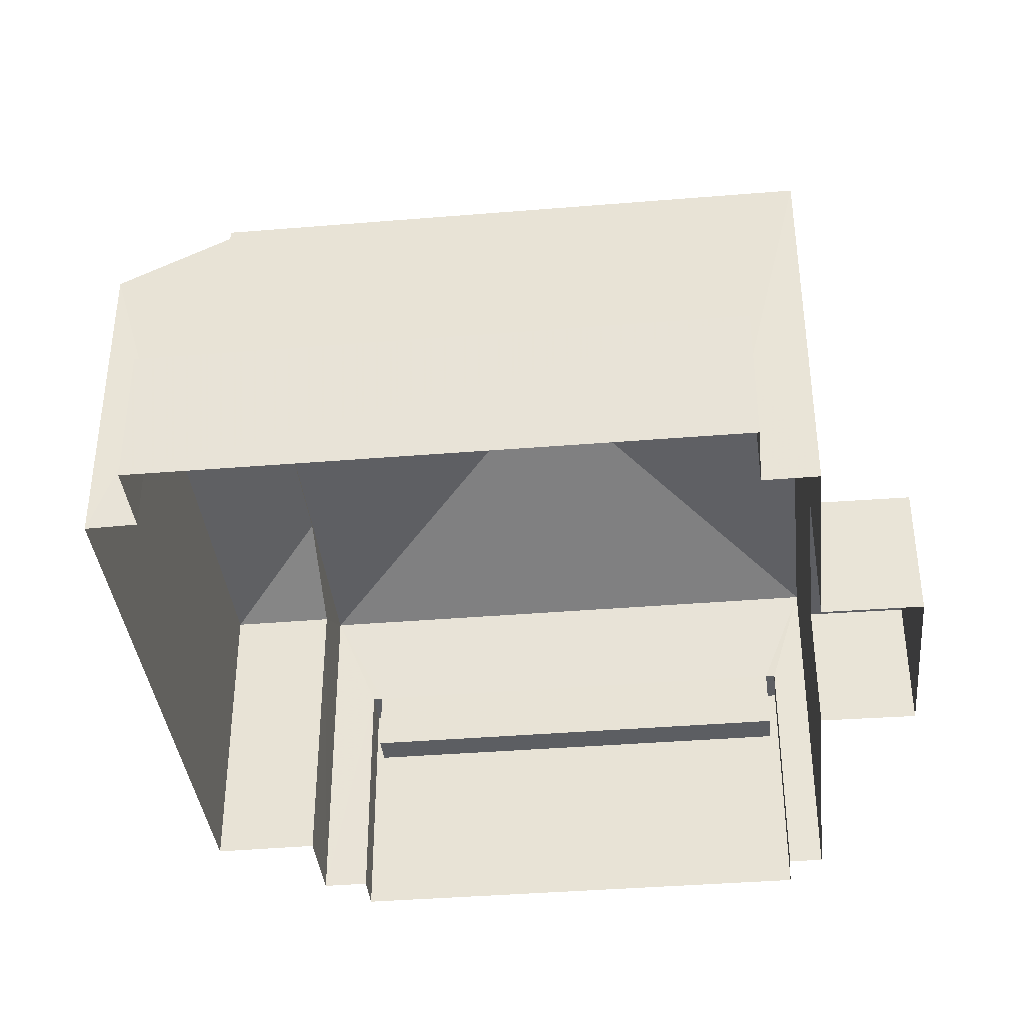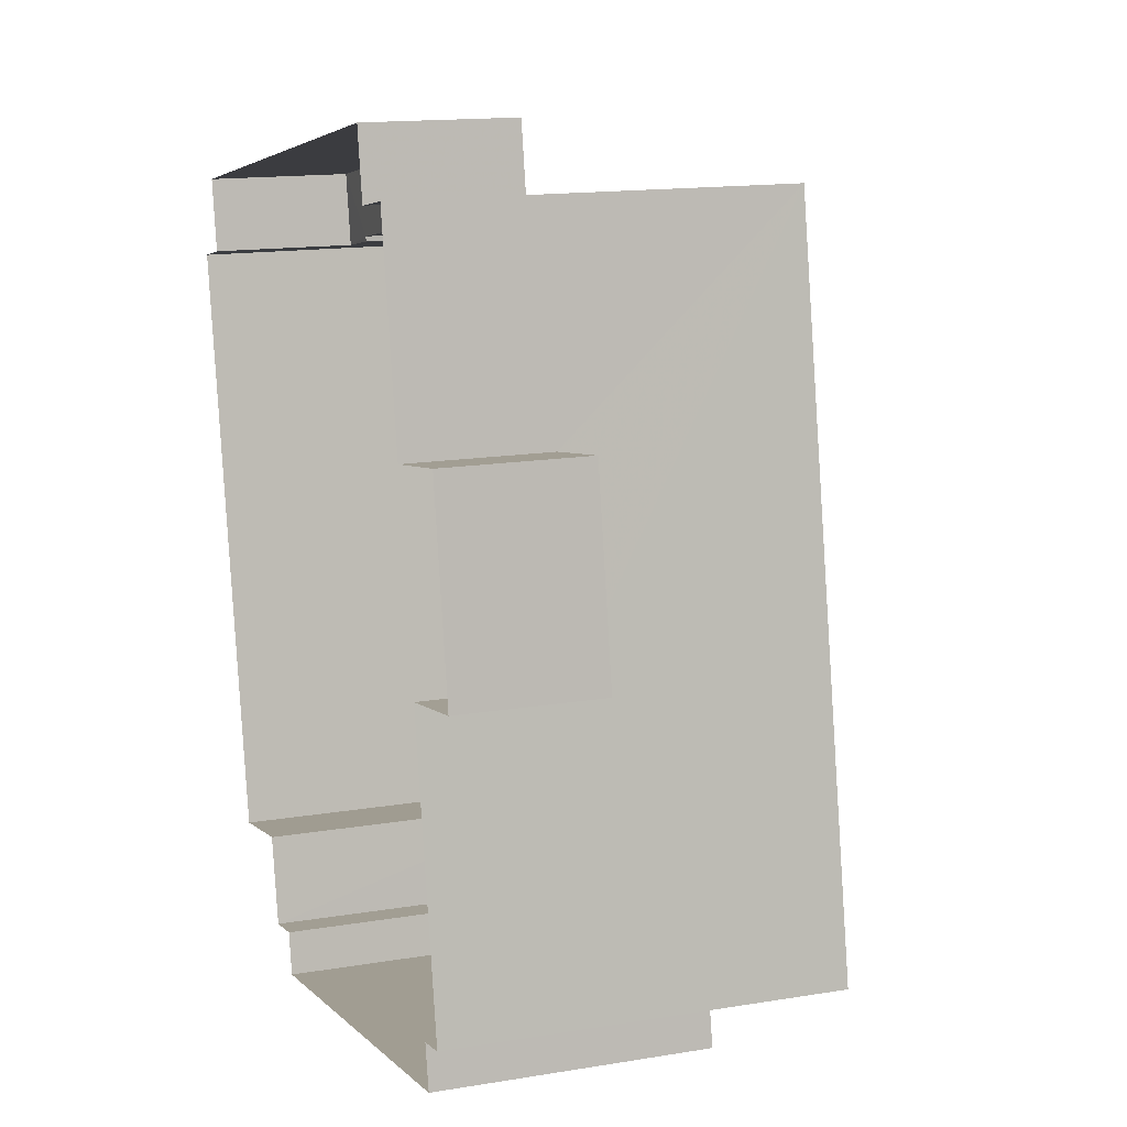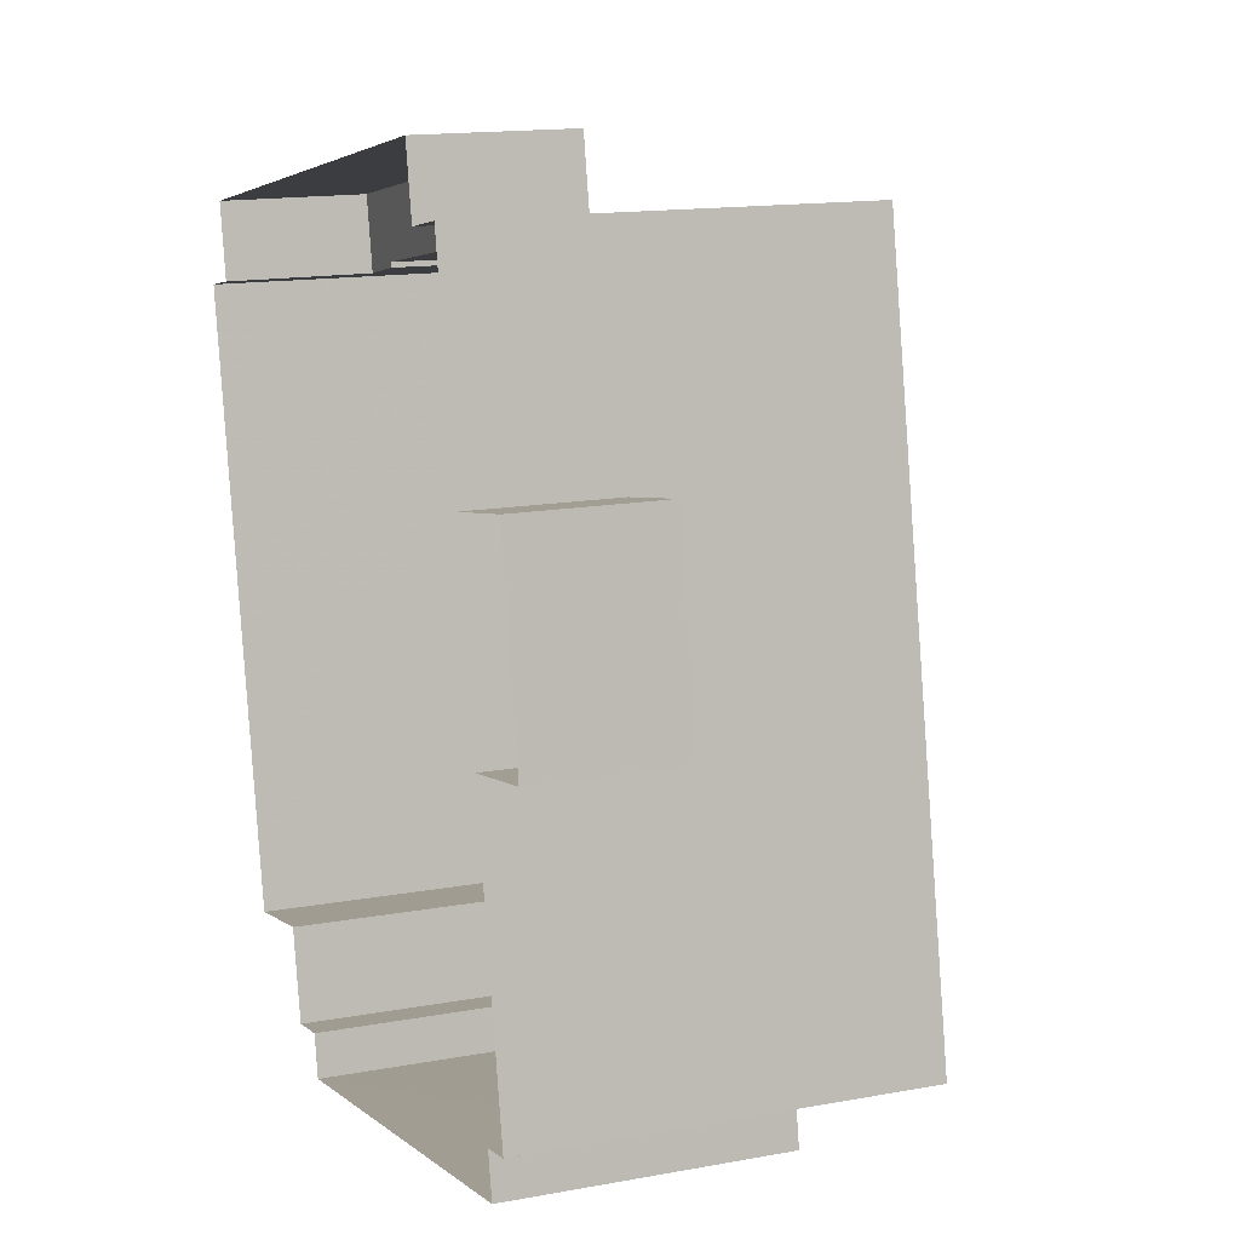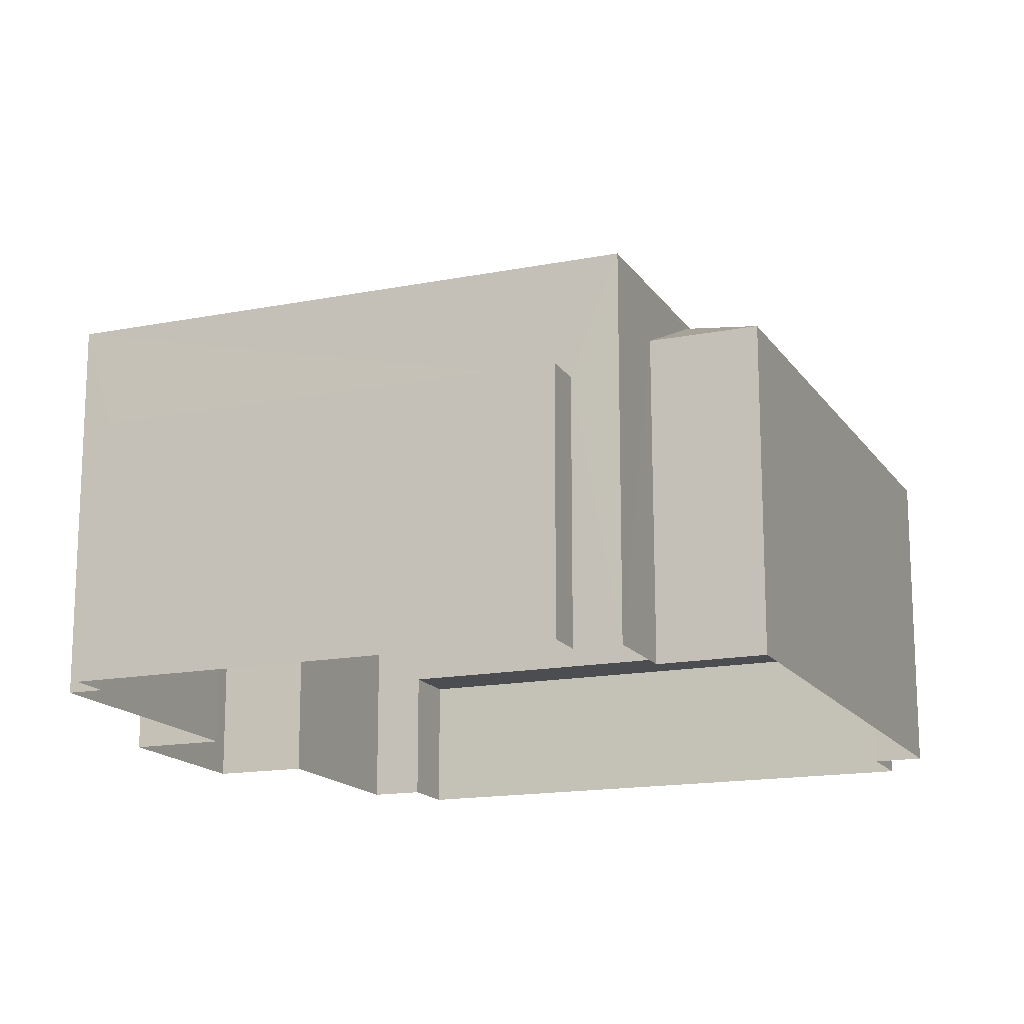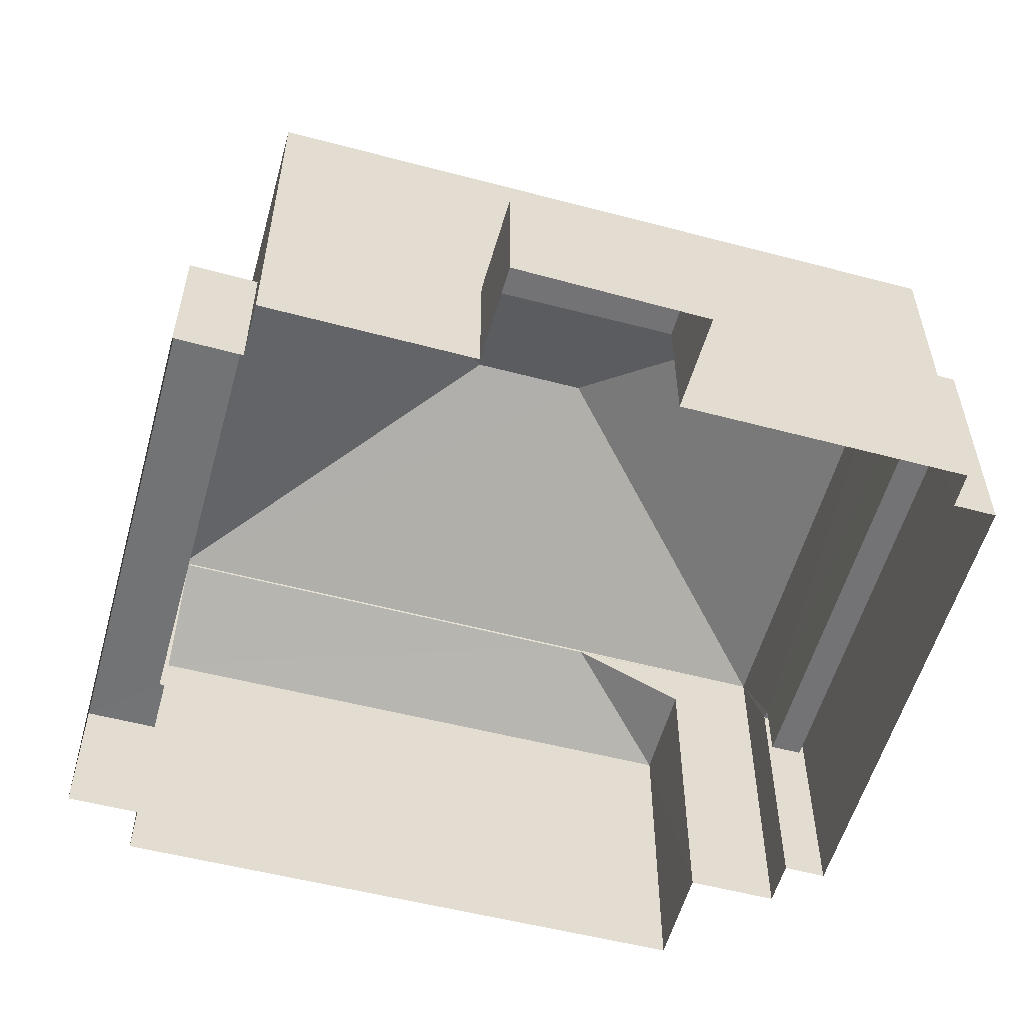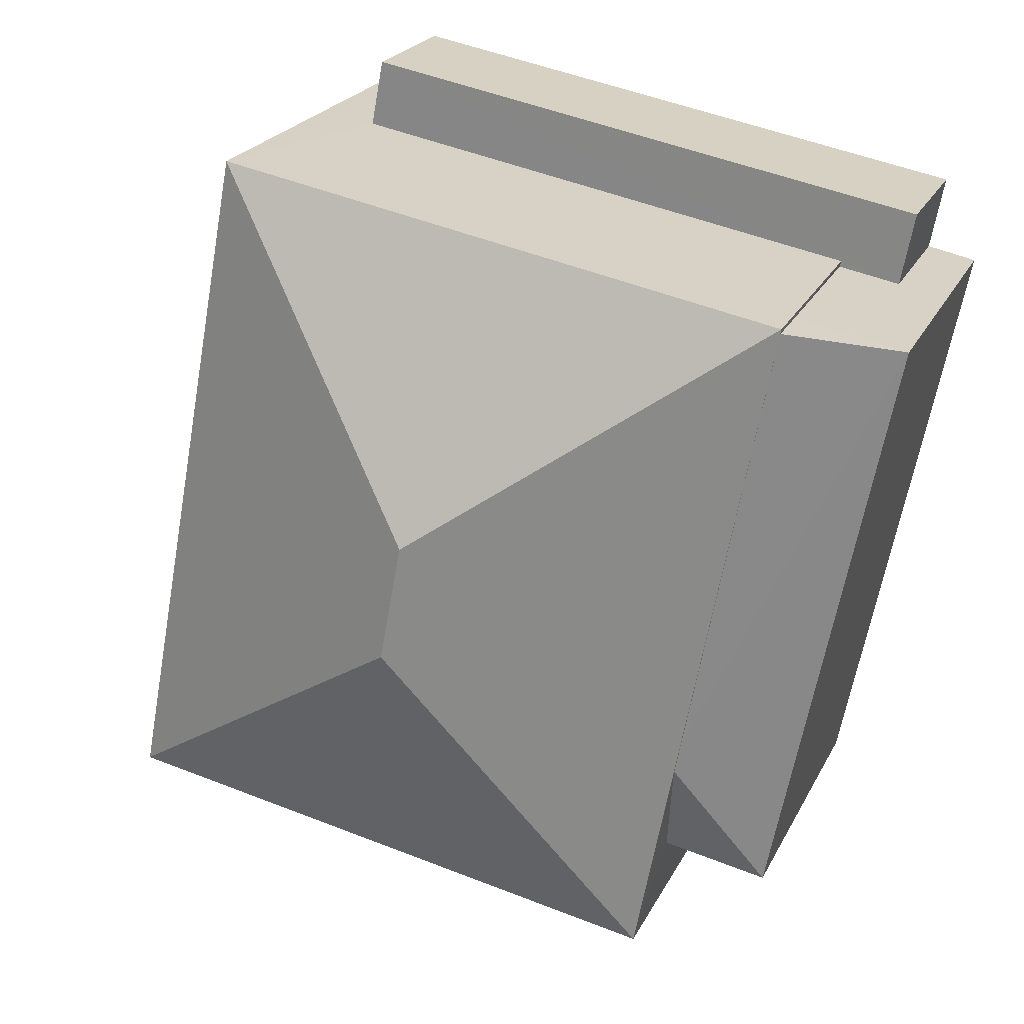
<metadata>
{"format":"obj","ext":"obj","renderer":"f3d","projection":"perspective","resolution":1024,"background":"white","views":[{"elev":-38.4,"azim":175.3,"up":"+Z"},{"elev":14.7,"azim":-109.6,"up":"+Y"},{"elev":14.4,"azim":-111.8,"up":"+Y"},{"elev":-15.8,"azim":11.6,"up":"+Z"},{"elev":-55.9,"azim":-116.2,"up":"+Z"},{"elev":22.7,"azim":20.9,"up":"+Y"}]}
</metadata>
<code>
v -8.813e+04 -9.908e+04 9.093
v -8.813e+04 -9.908e+04 9.093
v -8.813e+04 -9.908e+04 9.093
v -8.812e+04 -9.909e+04 9.094
v -8.813e+04 -9.909e+04 9.093
v -8.813e+04 -9.908e+04 9.093
v -8.813e+04 -9.908e+04 9.093
v -8.812e+04 -9.908e+04 9.094
v -8.812e+04 -9.908e+04 9.094
v -8.812e+04 -9.909e+04 9.094
v -8.813e+04 -9.908e+04 9.093
v -8.813e+04 -9.907e+04 9.093
v -8.813e+04 -9.907e+04 9.094
v -8.812e+04 -9.909e+04 9.094
v -8.812e+04 -9.908e+04 9.094
v -8.812e+04 -9.909e+04 9.094
v -8.812e+04 -9.907e+04 9.094
v -8.812e+04 -9.907e+04 9.094
v -8.813e+04 -9.908e+04 11.19
v -8.813e+04 -9.908e+04 11.19
v -8.813e+04 -9.908e+04 11.19
v -8.813e+04 -9.908e+04 11.19
v -8.813e+04 -9.908e+04 14.82
v -8.812e+04 -9.908e+04 16.64
v -8.813e+04 -9.907e+04 14.82
v -8.812e+04 -9.908e+04 16.64
v -8.812e+04 -9.908e+04 14.82
v -8.812e+04 -9.909e+04 14.82
v -8.813e+04 -9.908e+04 12.04
v -8.813e+04 -9.909e+04 12.04
v -8.812e+04 -9.909e+04 12.04
v -8.812e+04 -9.909e+04 12.04
v -8.813e+04 -9.908e+04 13.04
v -8.813e+04 -9.908e+04 13.04
v -8.813e+04 -9.909e+04 13.04
v -8.813e+04 -9.909e+04 13.04
v -8.812e+04 -9.909e+04 13.04
v -8.812e+04 -9.909e+04 13.04
v -8.812e+04 -9.909e+04 13.04
v -8.812e+04 -9.909e+04 13.04
v -8.812e+04 -9.907e+04 11.28
v -8.812e+04 -9.908e+04 11.28
v -8.812e+04 -9.907e+04 11.28
v -8.812e+04 -9.908e+04 11.28
v -8.813e+04 -9.907e+04 11.28
v -8.812e+04 -9.908e+04 11.28
v -8.812e+04 -9.908e+04 14.77
v -8.812e+04 -9.908e+04 14.77
v -8.812e+04 -9.908e+04 13.96
v -8.812e+04 -9.909e+04 13.96
v -8.812e+04 -9.908e+04 14.77
v -8.812e+04 -9.908e+04 13.96
v -8.812e+04 -9.908e+04 13.96
f 1 2 3
f 1 4 5
f 6 7 3
f 8 9 10
f 11 12 13
f 7 11 3
f 4 1 14
f 15 16 14
f 15 8 10
f 17 18 13
f 8 13 18
f 3 14 1
f 8 11 13
f 3 11 15
f 3 15 14
f 15 11 8
f 19 20 21
f 19 22 20
f 23 24 25
f 26 24 23
f 27 24 26
f 28 27 26
f 26 23 28
f 25 24 27
f 29 30 31
f 32 29 31
f 33 34 35
f 34 36 35
f 37 38 39
f 35 36 40
f 38 35 40
f 39 38 40
f 41 42 43
f 43 42 44
f 41 45 42
f 44 42 46
f 47 48 49
f 48 50 49
f 48 51 50
f 52 50 51
f 3 21 6
f 3 19 21
f 21 7 6
f 21 20 7
f 11 7 20
f 22 11 20
f 3 2 19
f 2 23 19
f 11 22 12
f 19 23 25
f 22 19 25
f 12 22 25
f 39 14 16
f 16 28 39
f 1 34 2
f 37 28 23
f 29 32 37
f 2 34 23
f 29 37 33
f 34 33 23
f 39 28 37
f 33 37 23
f 27 45 25
f 25 45 12
f 27 42 45
f 12 45 13
f 46 42 53
f 15 52 16
f 42 27 53
f 16 52 28
f 48 27 28
f 53 27 47
f 47 27 48
f 51 48 28
f 52 51 28
f 32 31 38
f 37 32 38
f 35 31 30
f 35 38 31
f 29 35 30
f 29 33 35
f 36 5 4
f 40 36 4
f 1 5 36
f 34 1 36
f 39 40 4
f 14 39 4
f 44 18 43
f 44 8 18
f 13 41 17
f 13 45 41
f 41 43 18
f 17 41 18
f 46 53 44
f 8 44 9
f 9 44 49
f 44 53 49
f 47 49 53
f 49 10 9
f 49 50 10
f 15 10 50
f 52 15 50

</code>
